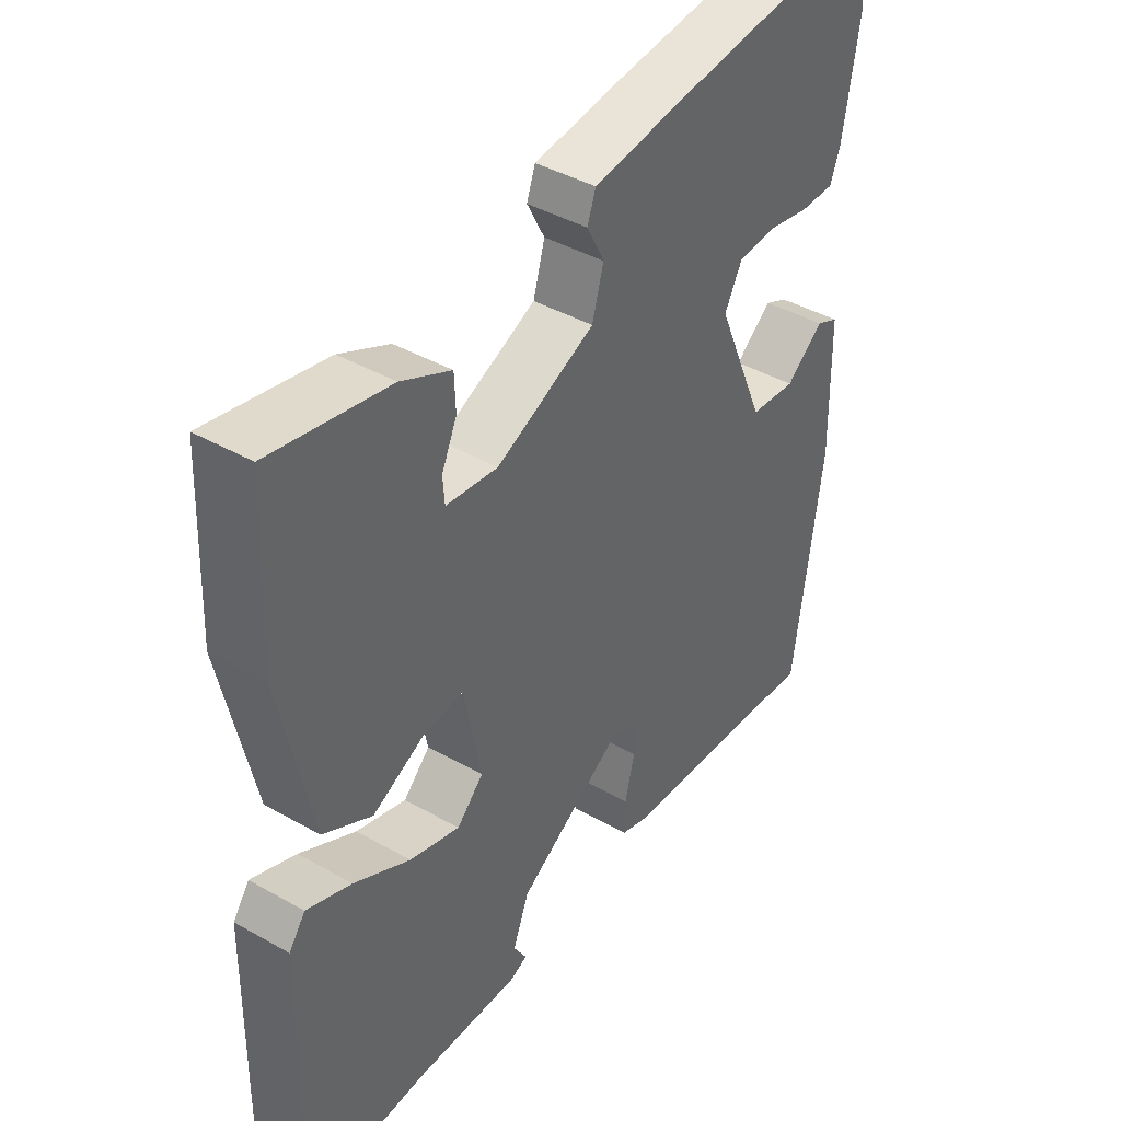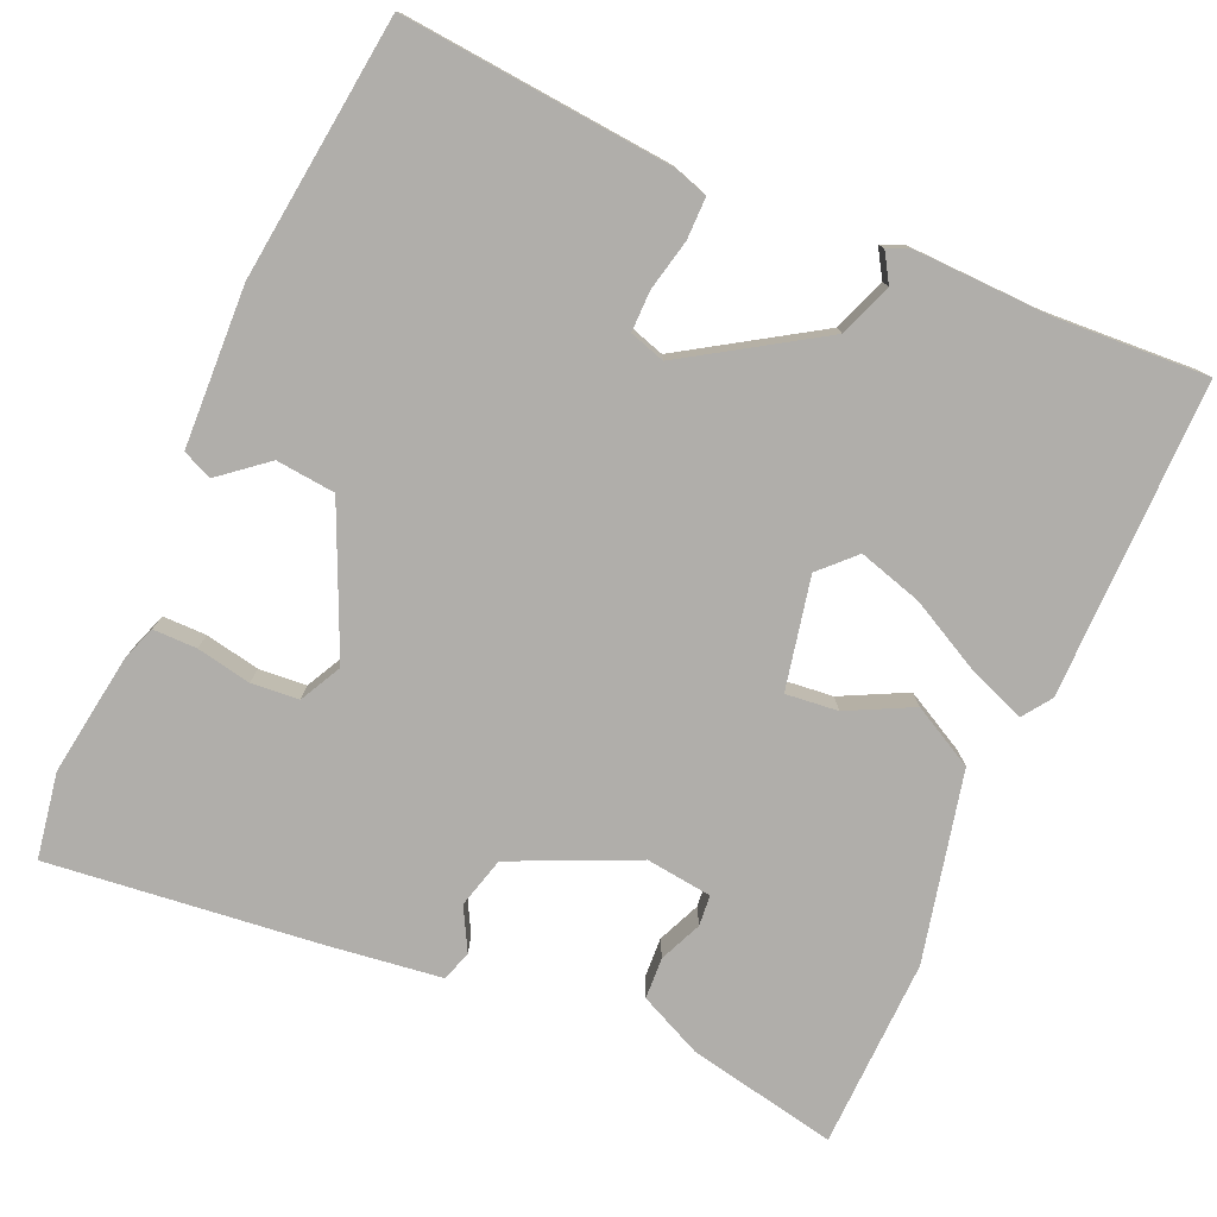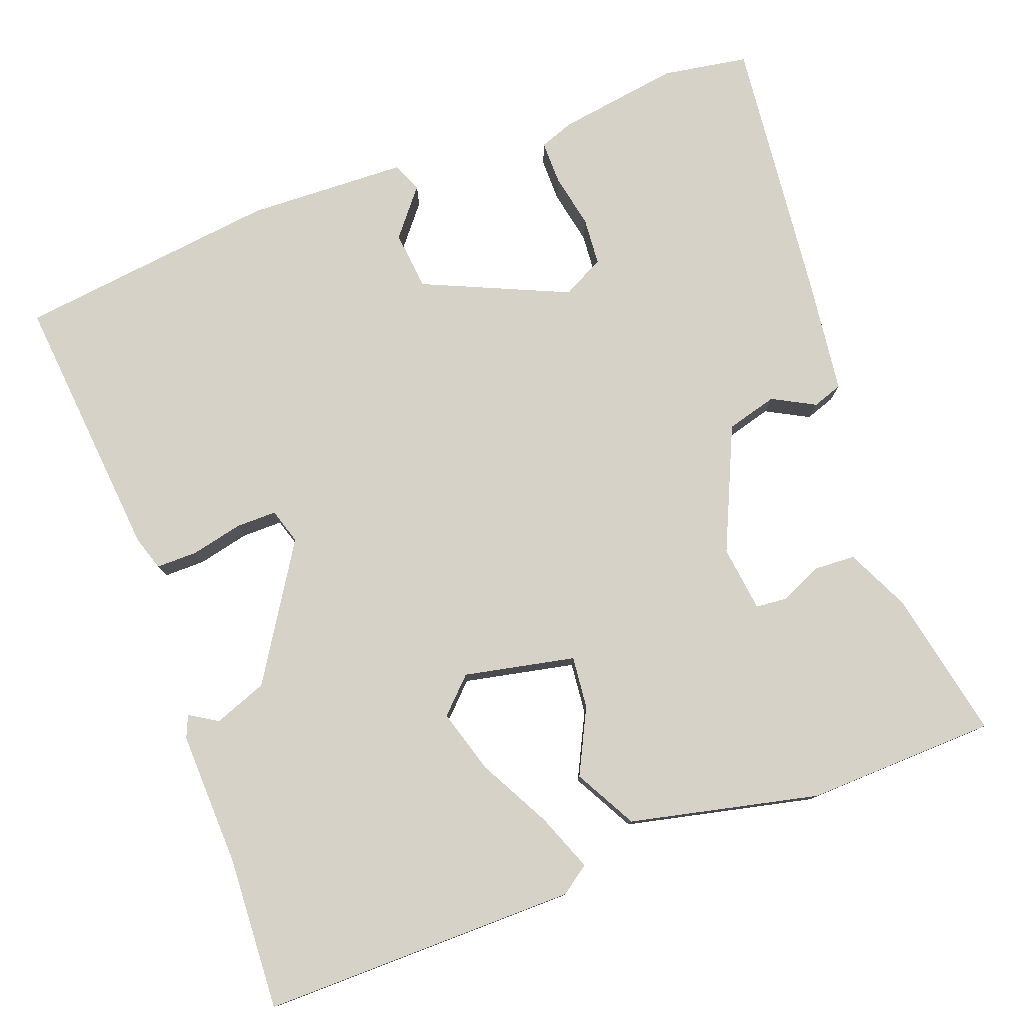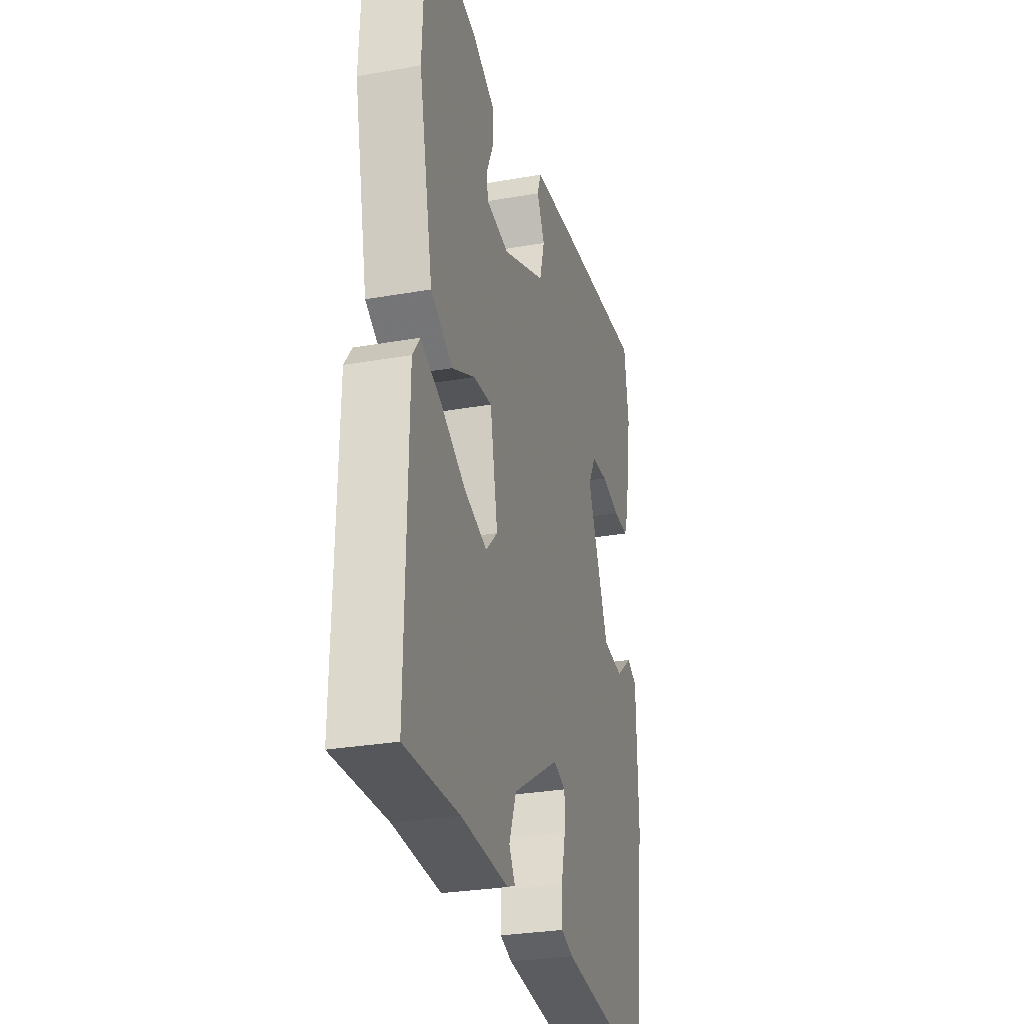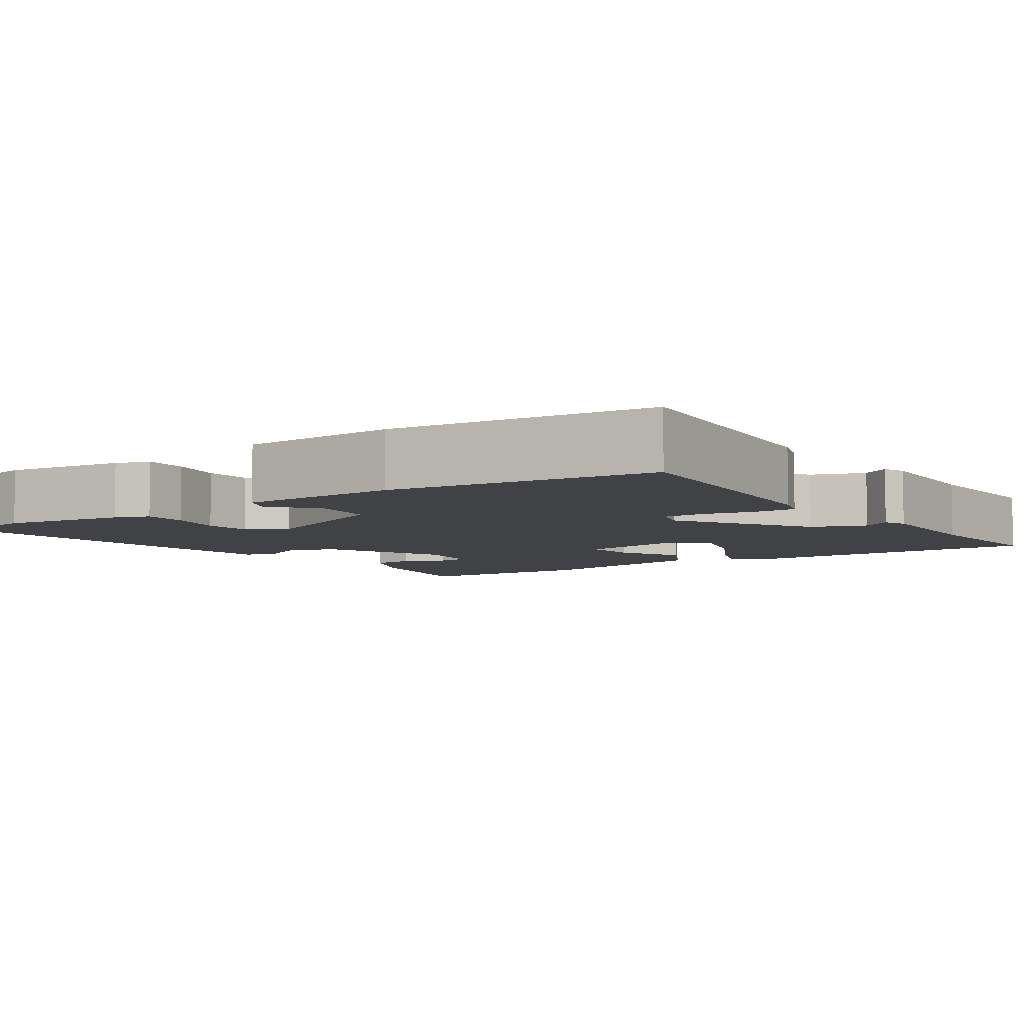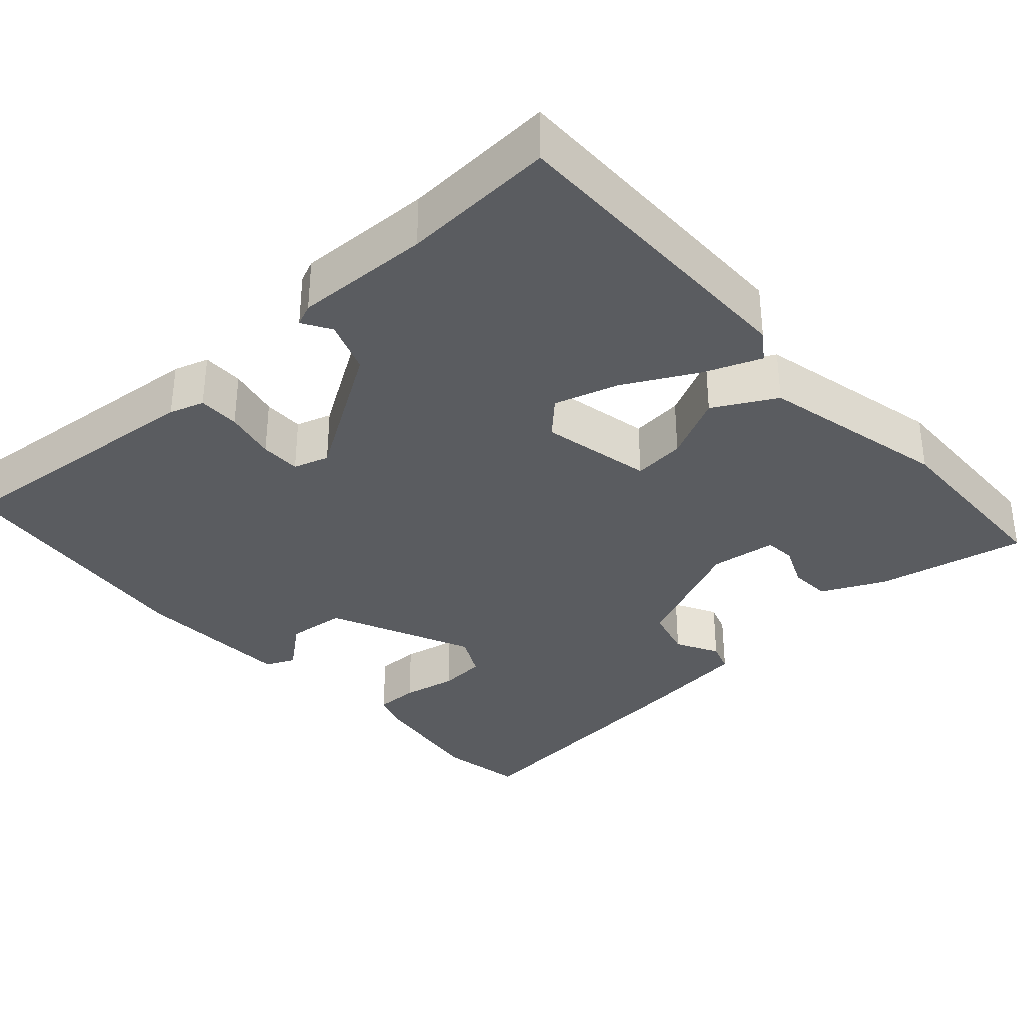
<metadata>
{"format":"obj","ext":"obj","renderer":"f3d","projection":"perspective","resolution":1024,"background":"white","views":[{"elev":42.0,"azim":-55.7,"up":"+Z"},{"elev":-77.8,"azim":157.2,"up":"+Y"},{"elev":78.4,"azim":-109.7,"up":"+Y"},{"elev":-29.1,"azim":-75.4,"up":"+Z"},{"elev":-6.3,"azim":125.3,"up":"+Y"},{"elev":-34.2,"azim":-137.1,"up":"+Y"}]}
</metadata>
<code>
v 0.466 0.07 -0.537
v 0.115 0.07 -0.5
v 0.07 0.07 -0.485
v 0.071 0.07 -0.431
v 0.087 0.07 -0.364
v 0.088 0.07 -0.311
v 0.042 0.07 -0.296
v -0.133 0.07 -0.403
v -0.16 0.07 -0.472
v -0.138 0.07 -0.509
v -0.167 0.07 -0.521
v -0.343 0.07 -0.513
v -0.542 0.07 -0.521
v -0.534 0.07 -0.11
v -0.507 0.07 -0.073
v -0.433 0.07 -0.103
v -0.34 0.07 -0.154
v -0.257 0.07 -0.18
v -0.213 0.07 -0.137
v -0.241 0.07 0.008
v -0.309 0.07 0.002
v -0.394 0.07 -0.039
v -0.474 0.07 0.006
v -0.526 0.07 0.253
v -0.515 0.07 0.5
v -0.321 0.07 0.458
v -0.239 0.07 0.418
v -0.237 0.07 0.364
v -0.262 0.07 0.309
v -0.259 0.07 0.269
v -0.173 0.07 0.257
v -0.011 0.07 0.327
v 0.008 0.07 0.393
v -0.021 0.07 0.449
v -0.007 0.07 0.488
v 0.143 0.07 0.505
v 0.494 0.07 0.538
v 0.511 0.07 0.426
v 0.485 0.07 0.267
v 0.468 0.07 0.222
v 0.411 0.07 0.223
v 0.34 0.07 0.238
v 0.278 0.07 0.234
v 0.249 0.07 0.18
v 0.33 0.07 -0.01
v 0.407 0.07 -0.019
v 0.469 0.07 0.03
v 0.507 0.07 0.012
v 0.512 0.07 -0.196
v 0.466 0 -0.537
v 0.115 0 -0.5
v 0.07 0 -0.485
v 0.071 0 -0.431
v 0.087 0 -0.364
v 0.088 0 -0.311
v 0.042 0 -0.296
v -0.133 0 -0.403
v -0.16 0 -0.472
v -0.138 0 -0.509
v -0.167 0 -0.521
v -0.343 0 -0.513
v -0.542 0 -0.521
v -0.534 0 -0.11
v -0.507 0 -0.073
v -0.433 0 -0.103
v -0.34 0 -0.154
v -0.257 0 -0.18
v -0.213 0 -0.137
v -0.241 0 0.008
v -0.309 0 0.002
v -0.394 0 -0.039
v -0.474 0 0.006
v -0.526 0 0.253
v -0.515 0 0.5
v -0.321 0 0.458
v -0.239 0 0.418
v -0.237 0 0.364
v -0.262 0 0.309
v -0.259 0 0.269
v -0.173 0 0.257
v -0.011 0 0.327
v 0.008 0 0.393
v -0.021 0 0.449
v -0.007 0 0.488
v 0.143 0 0.505
v 0.494 0 0.538
v 0.511 0 0.426
v 0.485 0 0.267
v 0.468 0 0.222
v 0.411 0 0.223
v 0.34 0 0.238
v 0.278 0 0.234
v 0.249 0 0.18
v 0.33 0 -0.01
v 0.407 0 -0.019
v 0.469 0 0.03
v 0.507 0 0.012
v 0.512 0 -0.196
f 3 4 5
f 2 3 5
f 1 2 5
f 49 1 5
f 48 49 5
f 47 48 5
f 46 47 5
f 45 46 5 6
f 44 45 6 7
f 40 41 42
f 39 40 42
f 38 39 42
f 37 38 42
f 36 37 42
f 35 36 42
f 34 35 42
f 33 34 42
f 32 33 42 43
f 31 32 43 44
f 27 28 29
f 26 27 29
f 25 26 29
f 24 25 29
f 23 24 29
f 23 29 30
f 22 23 30
f 21 22 30
f 30 31 44
f 21 30 44
f 20 21 44
f 15 16 17
f 14 15 17
f 13 14 17
f 12 13 17
f 12 17 18
f 9 10 11 12
f 12 18 19
f 9 12 19
f 8 9 19
f 19 20 44
f 8 19 44
f 7 8 44
f 54 53 52
f 54 52 51
f 54 51 50
f 54 50 98
f 54 98 97
f 54 97 96
f 54 96 95
f 55 54 95 94
f 56 55 94 93
f 91 90 89
f 91 89 88
f 91 88 87
f 91 87 86
f 91 86 85
f 91 85 84
f 91 84 83
f 91 83 82
f 92 91 82 81
f 93 92 81 80
f 78 77 76
f 78 76 75
f 78 75 74
f 78 74 73
f 78 73 72
f 79 78 72
f 79 72 71
f 79 71 70
f 93 80 79
f 93 79 70
f 93 70 69
f 66 65 64
f 66 64 63
f 66 63 62
f 66 62 61
f 67 66 61
f 61 60 59 58
f 68 67 61
f 68 61 58
f 68 58 57
f 93 69 68
f 93 68 57
f 93 57 56
f 1 50 51 2
f 2 51 52 3
f 3 52 53 4
f 4 53 54 5
f 5 54 55 6
f 6 55 56 7
f 7 56 57 8
f 8 57 58 9
f 9 58 59 10
f 10 59 60 11
f 11 60 61 12
f 12 61 62 13
f 13 62 63 14
f 14 63 64 15
f 15 64 65 16
f 16 65 66 17
f 17 66 67 18
f 18 67 68 19
f 19 68 69 20
f 20 69 70 21
f 21 70 71 22
f 22 71 72 23
f 23 72 73 24
f 24 73 74 25
f 25 74 75 26
f 26 75 76 27
f 27 76 77 28
f 28 77 78 29
f 29 78 79 30
f 30 79 80 31
f 31 80 81 32
f 32 81 82 33
f 33 82 83 34
f 34 83 84 35
f 35 84 85 36
f 36 85 86 37
f 37 86 87 38
f 38 87 88 39
f 39 88 89 40
f 40 89 90 41
f 41 90 91 42
f 42 91 92 43
f 43 92 93 44
f 44 93 94 45
f 45 94 95 46
f 46 95 96 47
f 47 96 97 48
f 48 97 98 49
f 49 98 50 1

</code>
